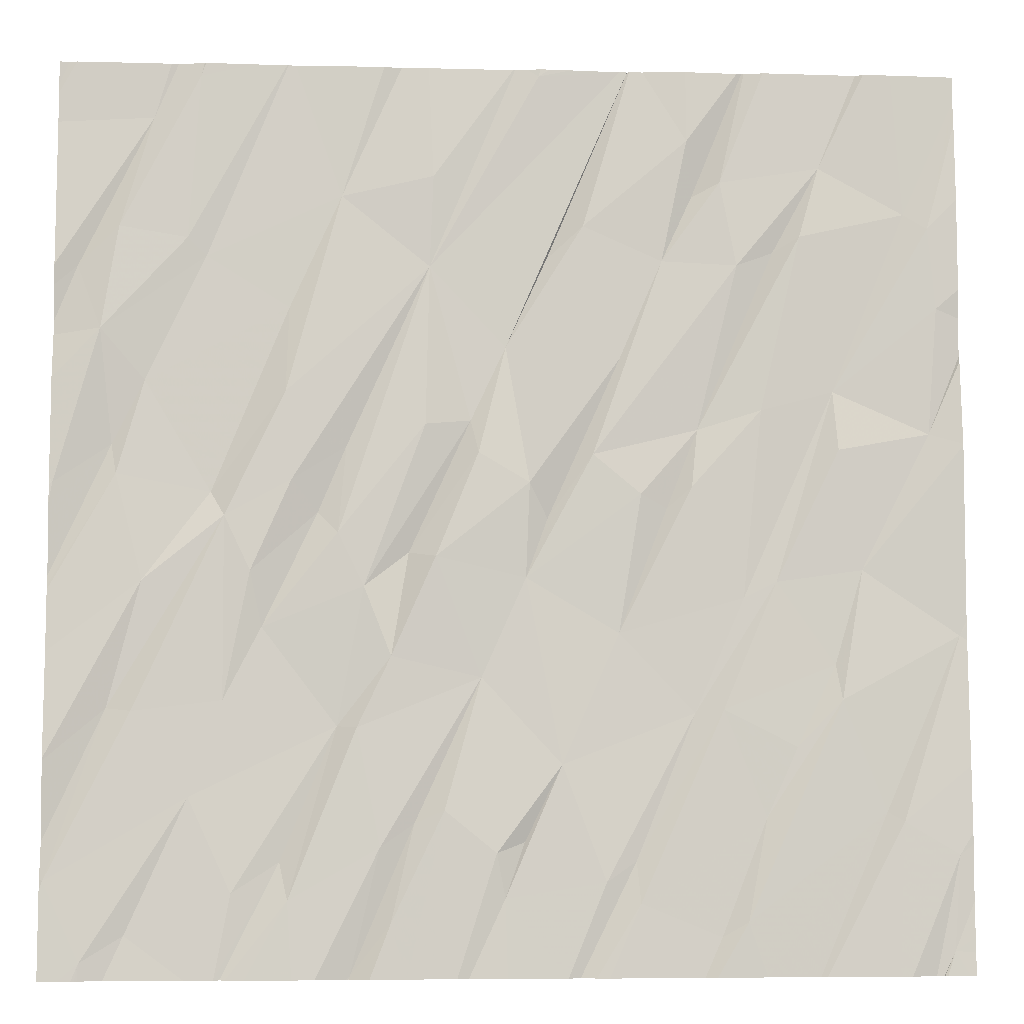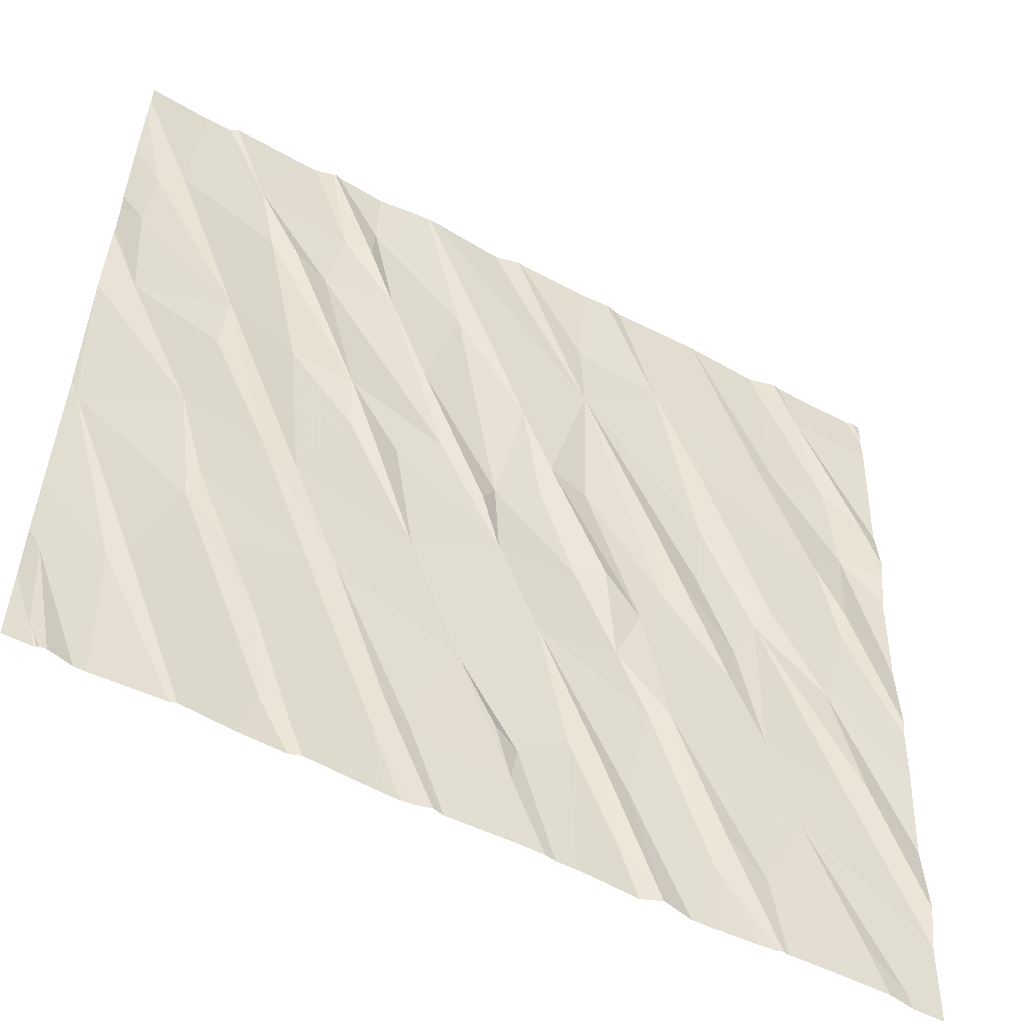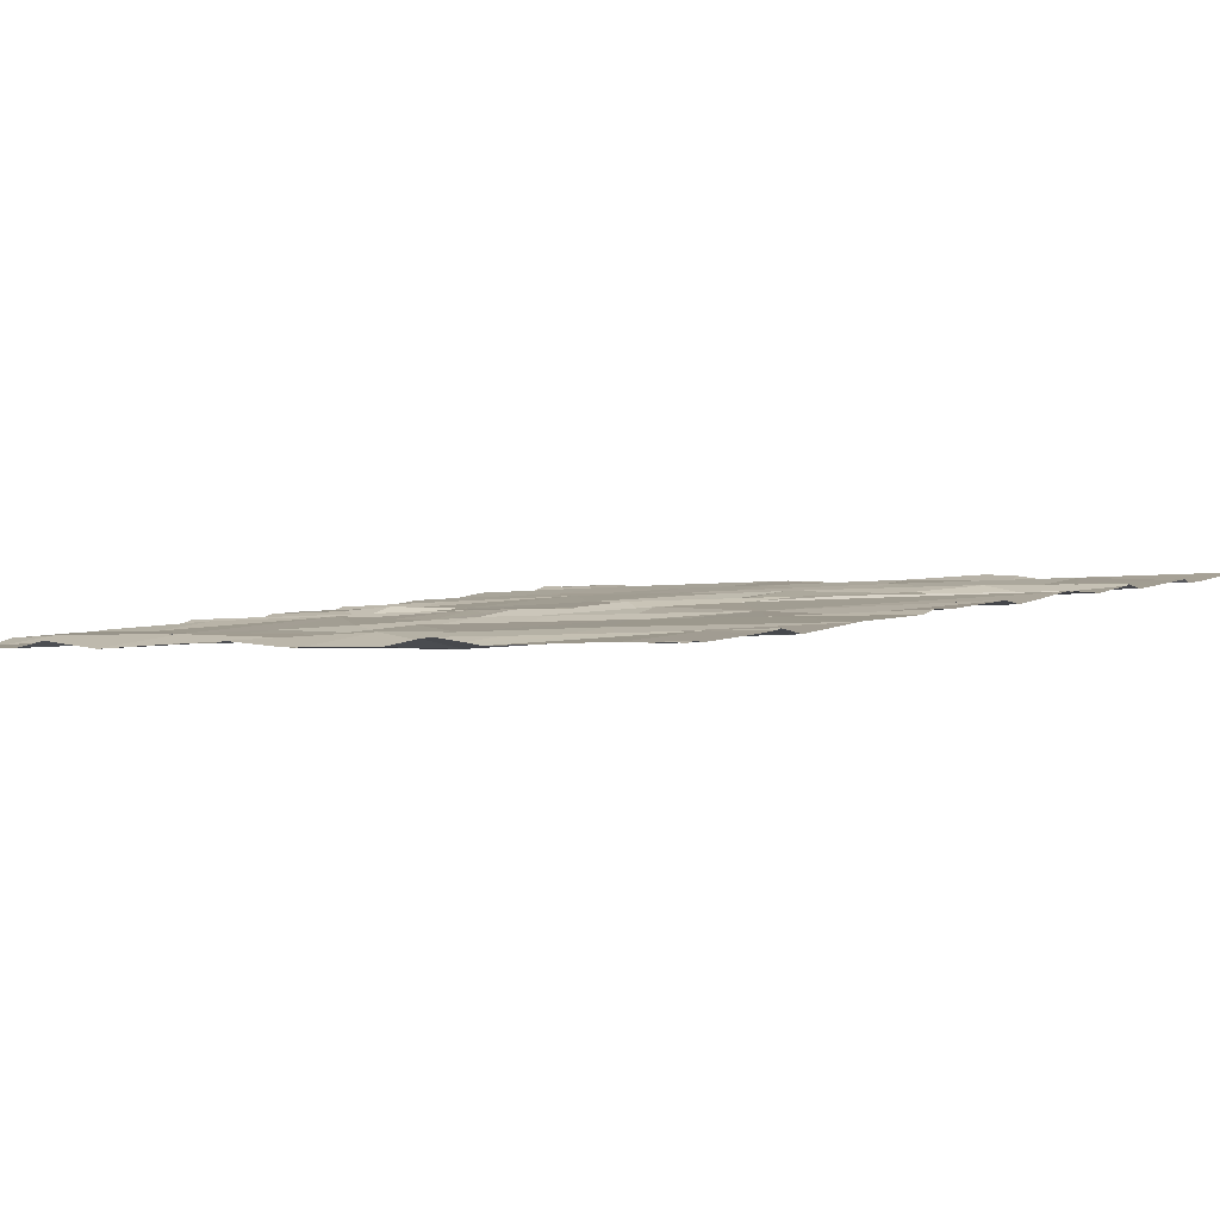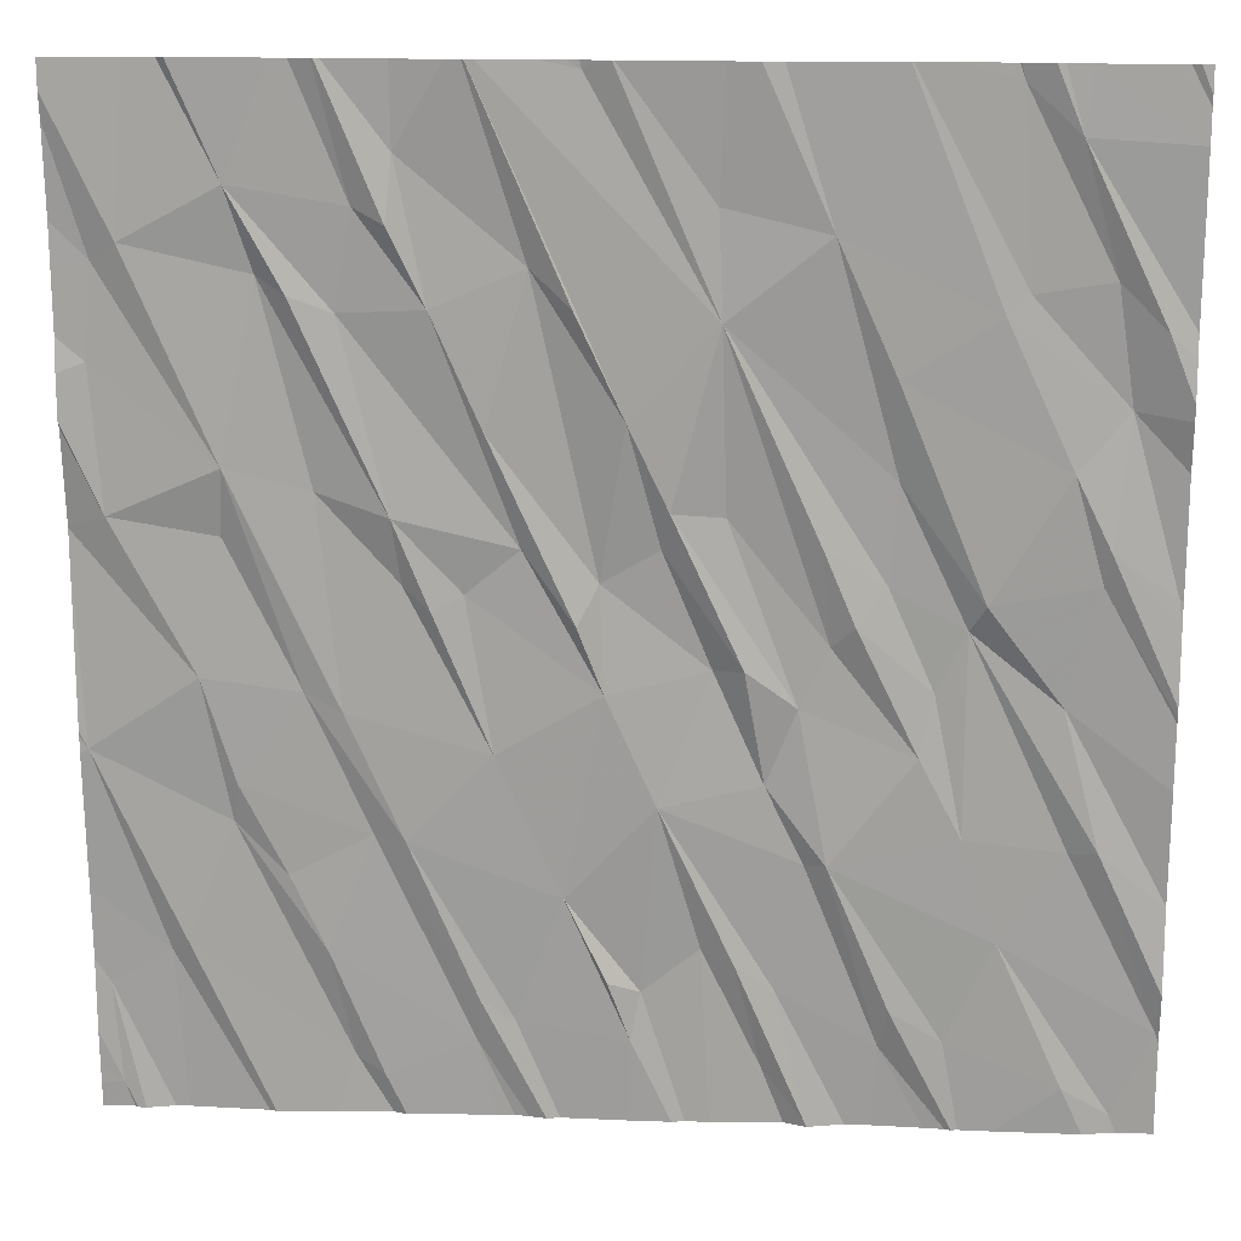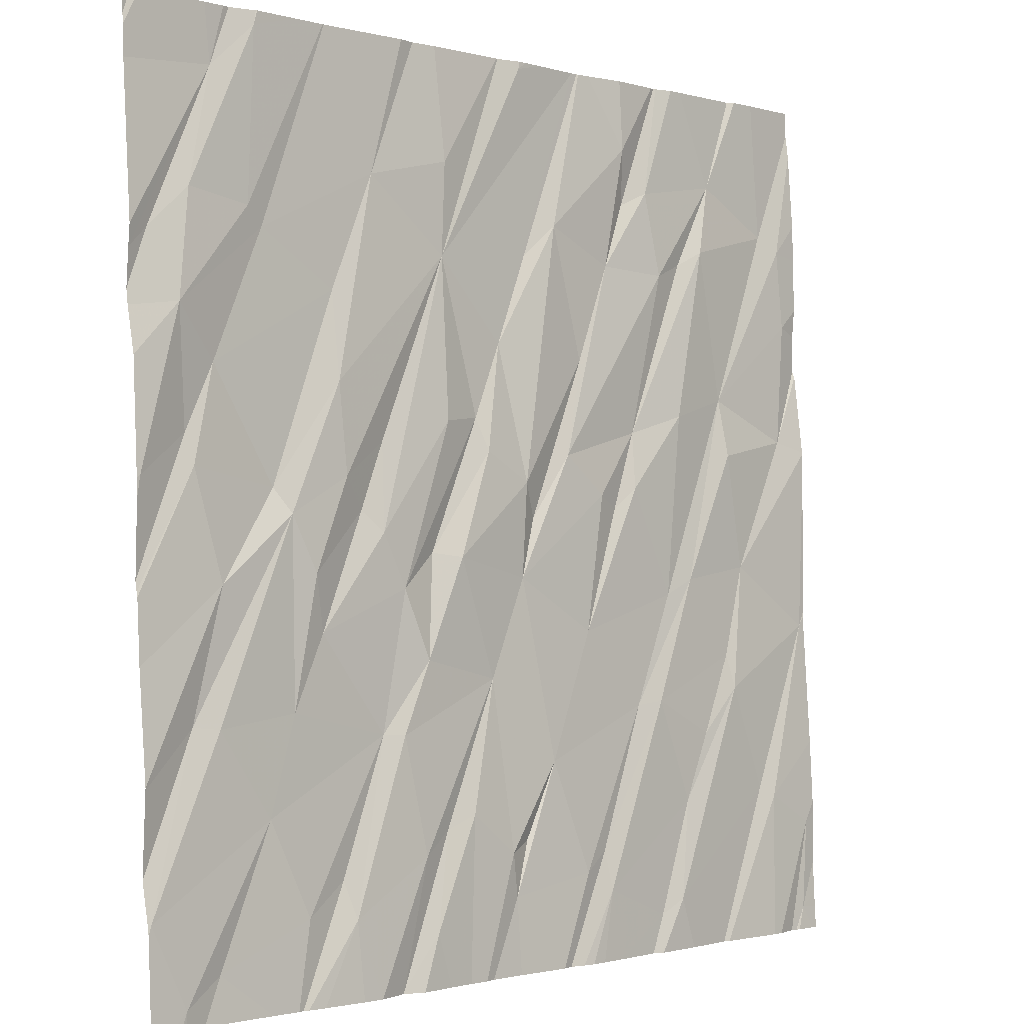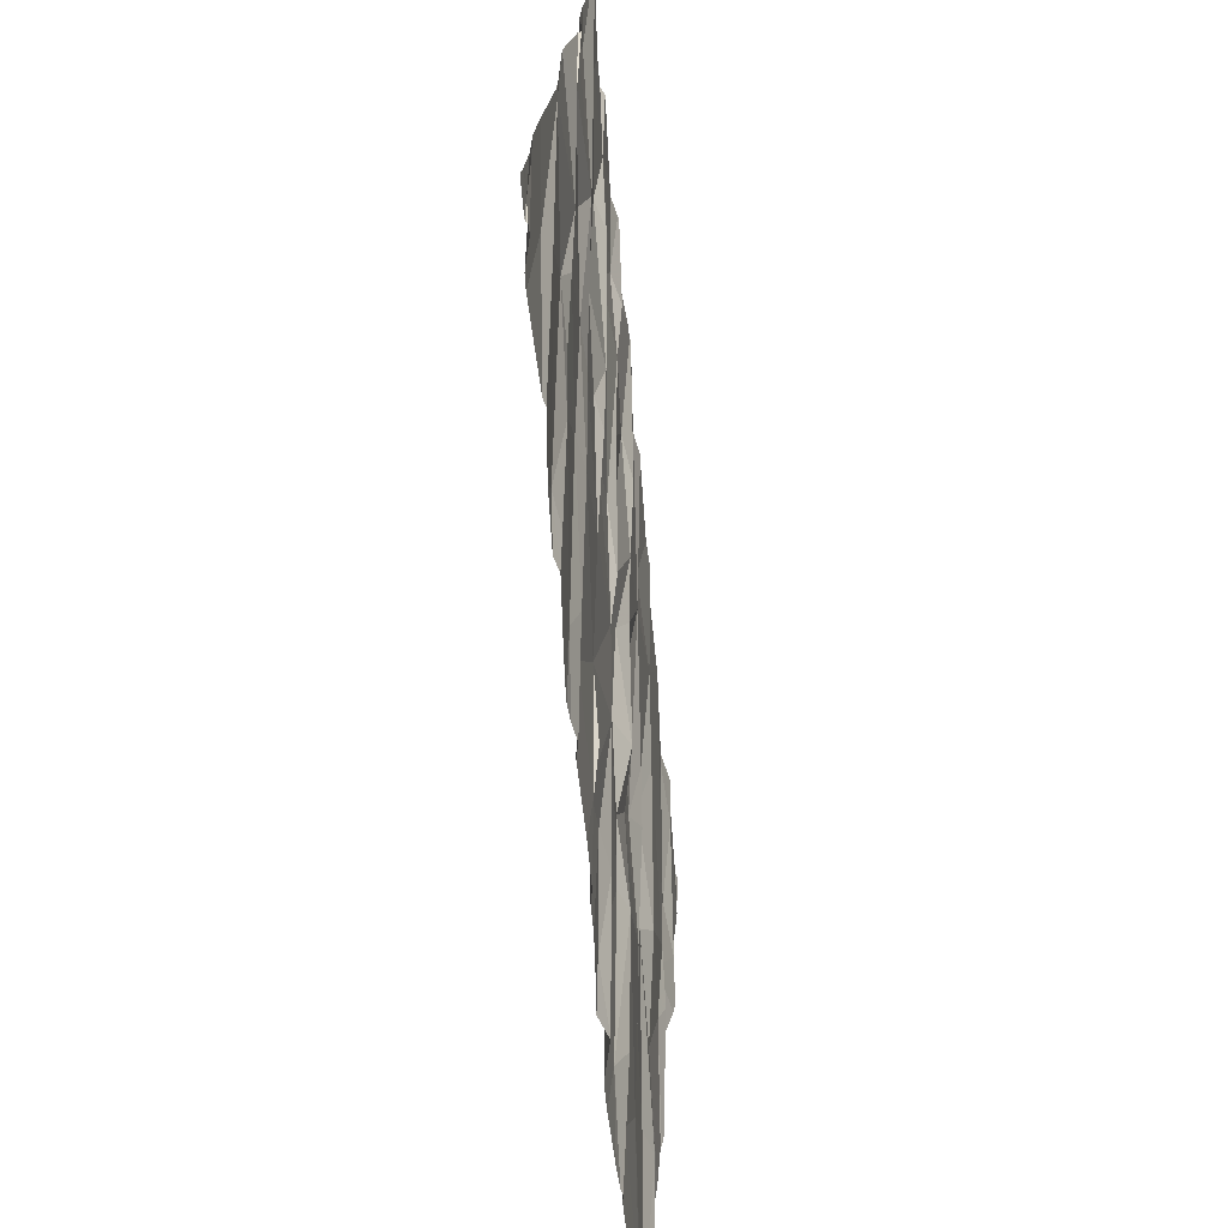
<metadata>
{"format":"obj","ext":"obj","renderer":"f3d","projection":"perspective","resolution":1024,"background":"white","views":[{"elev":-5.6,"azim":177.5,"up":"+Y"},{"elev":-54.9,"azim":-27.4,"up":"+Y"},{"elev":3.4,"azim":129.8,"up":"+Z"},{"elev":15.9,"azim":5.3,"up":"+Y"},{"elev":-1.0,"azim":136.8,"up":"+Y"},{"elev":-71.1,"azim":-83.5,"up":"+Y"}]}
</metadata>
<code>
v -72.79 294.4 501
v -72.42 294.4 501
v -71.8 290.9 500.8
v -72.27 294.4 501
v -69.75 294.4 501
v -70.47 290.6 500.8
v -69.37 291.5 500.8
v -72.25 294.4 501
v -71.28 294.4 501
v -69.53 290.6 500.8
v -70.6 290.6 500.8
v -70.78 290.8 500.8
v -71.78 294.4 501
v -71.77 294.4 501
v -69.71 290.7 500.8
v -72.36 294.4 501
v -70.62 290.6 500.8
v -70.74 291.1 500.8
v -72.91 294.4 501
v -70.13 290.9 500.8
v -71.77 294.4 501
v -70.81 294.4 501
v -69.44 294.4 501
v -70.36 290.9 500.8
v -69.38 291 500.8
v -70.19 294.4 501
v -69.95 290.6 500.8
v -73.12 291.1 500.9
v -72.28 294.4 501
v -71.29 294.4 501
v -72.9 291.2 500.9
v -71.25 290.9 500.9
v -71.78 291 500.9
v -71.66 291 500.9
v -72.13 290.7 500.9
v -73.1 290.7 500.9
v -71.74 294.4 501
v -69.37 291.9 500.9
v -69.37 292.1 500.9
v -72.24 290.8 500.8
v -71.21 291.1 500.8
v -69.95 291.3 500.8
v -71.84 290.6 500.8
v -69.72 291.6 500.8
v -69.62 291.7 500.9
v -71 291.2 500.8
v -72.33 291.2 500.9
v -71.33 291.1 500.9
v -71.48 291.4 500.9
v -71.15 291.8 500.9
v -72.15 291.7 500.9
v -72.03 291.6 500.9
v -70.64 291.6 500.9
v -70.56 291.6 500.9
v -70.87 291.2 500.9
v -70.33 291 500.9
v -72.83 291.2 500.9
v -69.37 292.5 500.9
v -72.65 291.7 500.9
v -70.09 291.7 500.9
v -69.53 290.6 500.8
v -69.37 292.6 500.9
v -72.46 291.5 500.9
v -73.15 292 501
v -70.24 292 500.9
v -70.78 291.9 500.9
v -71.72 292 500.9
v -72.24 292.1 500.9
v -69.38 292.6 500.9
v -70.11 290.6 500.8
v -70.19 290.6 500.8
v -69.62 292.8 500.9
v -69.64 292.6 500.9
v -70.09 292.5 500.9
v -69.75 292.2 500.9
v -71.33 292.2 500.9
v -70.66 292.2 500.9
v -70.55 292.4 500.9
v -70.61 290.6 500.8
v -70.03 292.6 500.9
v -70.85 292.3 500.9
v -70.2 292.2 500.9
v -70.96 292.3 500.9
v -70.47 292.5 500.9
v -70.36 292.6 500.9
v -71.35 292.6 500.9
v -71.14 292.7 500.9
v -73.04 292.8 501
v -72.65 292.7 500.9
v -72.74 292.2 501
v -70.59 292.7 500.9
v -69.37 291.1 500.8
v -71.81 292.6 500.9
v -72.62 291.8 500.9
v -72.63 293 501
v -72.03 292.6 500.9
v -72.38 292.2 500.9
v -71.42 292.5 500.9
v -71.92 292.5 501
v -72.06 292.8 501
v -71.61 292.7 500.9
v -71.1 292.9 501
v -69.37 291.4 500.8
v -69.37 291 500.8
v -72.32 292.9 500.9
v -69.57 293.2 500.9
v -70.33 293 500.9
v -70.91 292.8 500.9
v -71.73 293.1 501
v -72.23 293.5 501
v -69.75 293 500.9
v -70.93 293.5 501
v -71.25 293.2 501
v -71.35 294.4 501
v -70.33 294.4 501
v -69.63 290.6 500.8
v -70.34 293.3 501
v -70 293.6 501
v -69.46 293.5 500.9
v -69.63 293.7 500.9
v -69.77 294.1 501
v -71.58 293.7 501
v -70.56 293.8 501
v -71.67 290.6 500.8
v -69.92 293.6 500.9
v -71.91 293.6 501
v -72.5 293.7 501
v -72.39 293.6 501
v -71.42 293.6 501
v -72.95 293.8 501
v -72.16 293.9 501
v -73.08 293.4 501
v -73.05 293.7 501
v -70.95 293.9 501
v -69.97 294.3 501
v -71.74 290.6 500.8
v -72.02 294.1 501
v -72.04 293.8 501
v -72.59 294 501
v -69.37 290.9 500.8
v -71.39 294.3 501
v -70.32 294.4 501
v -69.52 290.6 500.8
v -73.18 290.7 500.9
v -73.18 290.7 500.9
v -70.36 294.4 501
v -70.92 294.4 501
v -73.18 290.9 500.9
v -73.18 291.2 500.9
v -73.18 291.1 500.9
v -73.18 291.4 500.9
v -73.18 291.9 501
v -73.18 292 501
v -73.18 292.8 501
v -73.18 292.7 501
v -73.18 292.8 501
v -73.18 292 501
v -73.18 293.1 501
v -73.18 293.7 501
v -73.18 293.4 501
v -73.18 293.3 501
v -73.18 293.2 501
v -73.18 294.3 501.1
v -73.18 294.2 501
v -73.18 293.8 501
v -69.37 292.2 500.9
v -69.37 292.2 500.9
v -69.37 292.6 500.9
v -69.37 293 500.9
v -69.37 293.2 500.9
v -69.37 293.3 500.9
v -69.37 293.4 500.9
v -69.37 294.1 501
v -69.37 293.5 500.9
v -69.37 294.2 501
v -69.37 294.3 501
v -70.61 290.6 500.8
v -70.7 290.6 500.8
v -70.85 290.6 500.8
v -71.62 290.6 500.8
v -69.5 290.6 500.8
v -70.38 290.6 500.8
v -72.91 290.6 500.9
v -73.02 290.6 500.9
v -72.56 290.6 500.9
v -72.86 290.6 500.9
v -71.5 290.6 500.8
v -71.55 290.6 500.8
v -71.26 290.6 500.8
v -73.06 290.6 500.9
v -73.05 290.6 500.9
v -72.06 290.6 500.9
v -73.05 290.6 500.9
v -73.16 290.6 500.9
v -72.11 290.6 500.8
v -71.1 290.6 500.8
v -72.32 290.6 500.9
v -71.05 290.6 500.8
v -70.07 290.6 500.8
v -70.96 290.6 500.8
v -70.09 290.6 500.8
v -72.54 290.6 500.9
v -69.45 290.6 500.8
v -73.18 290.6 500.9
v -69.52 290.6 500.8
v -69.37 290.6 500.8
v -71.53 294.4 501
v -70.74 294.4 501
v -72.02 294.4 501
v -71.84 294.4 501
v -71.44 294.4 501
v -72.76 294.4 501.1
v -69.84 294.4 501
v -69.98 294.4 501
v -71.4 294.4 501
v -69.98 294.4 501
v -69.87 294.4 501
v -73.08 294.4 501.1
v -73.18 294.4 501.1
v -69.49 294.4 501
v -69.42 294.4 501
v -69.41 294.4 501
v -69.37 294.4 501
f 215 141 114
f 18 17 11
f 214 135 216
f 213 121 5
f 140 10 203
f 177 12 178
f 10 15 116
f 212 139 2
f 211 141 215
f 210 137 13
f 209 137 210
f 187 33 188
f 33 3 180
f 32 34 187
f 43 35 192
f 208 123 146
f 171 119 170
f 170 106 169
f 192 40 195
f 207 141 211
f 26 135 214
f 41 32 196
f 181 10 205
f 31 28 183
f 184 36 193
f 42 15 10
f 27 20 199
f 24 18 6
f 25 42 10
f 45 44 25
f 49 48 41
f 50 55 18
f 52 51 33
f 32 41 48
f 46 41 198
f 12 17 55
f 18 55 17
f 56 24 70
f 179 46 200
f 199 56 201
f 55 46 12
f 34 32 49
f 197 57 202
f 47 35 3
f 57 31 185
f 59 57 40
f 52 33 34
f 51 47 3
f 51 63 47
f 33 51 3
f 18 24 53
f 42 60 54
f 32 48 49
f 44 42 25
f 49 52 34
f 54 53 24
f 54 56 20
f 24 56 54
f 42 54 20
f 35 47 40
f 20 15 42
f 180 3 124
f 47 59 40
f 46 55 50
f 45 25 104
f 50 41 46
f 179 12 46
f 148 28 150
f 47 63 59
f 59 64 57
f 149 31 151
f 57 64 31
f 60 65 54
f 66 50 53
f 49 41 50
f 50 18 53
f 49 67 52
f 44 60 42
f 44 45 74
f 178 12 179
f 73 75 38
f 72 73 166
f 50 76 49
f 5 121 173
f 54 77 66
f 75 45 103
f 65 78 77
f 23 175 221
f 74 45 75
f 60 44 74
f 74 82 60
f 65 60 82
f 50 83 76
f 77 81 66
f 66 83 50
f 58 72 167
f 85 84 82
f 86 83 87
f 67 49 76
f 83 86 76
f 74 85 82
f 75 73 80
f 66 81 83
f 77 54 65
f 66 53 54
f 89 88 90
f 64 59 90
f 84 85 91
f 76 93 67
f 94 63 51
f 52 67 68
f 78 65 84
f 96 68 67
f 95 89 97
f 65 82 84
f 100 96 99
f 83 81 87
f 99 93 100
f 90 94 97
f 101 93 76
f 94 90 59
f 93 99 67
f 97 68 95
f 151 64 152
f 59 63 94
f 97 94 51
f 52 68 97
f 78 84 91
f 102 87 81
f 86 98 76
f 67 99 96
f 169 106 168
f 90 97 89
f 64 90 154
f 105 95 68
f 51 52 97
f 75 80 74
f 76 98 101
f 154 88 156
f 177 17 12
f 168 69 62
f 72 69 106
f 106 69 168
f 85 74 107
f 77 78 108
f 111 73 72
f 105 68 96
f 101 110 100
f 112 91 85
f 102 77 108
f 112 108 78
f 81 77 102
f 86 109 98
f 101 98 109
f 100 93 101
f 86 87 113
f 87 102 113
f 91 112 78
f 74 80 107
f 111 80 73
f 100 105 96
f 88 89 95
f 118 117 111
f 120 119 121
f 109 86 122
f 113 122 86
f 119 120 106
f 118 111 106
f 119 106 170
f 143 10 61
f 117 123 107
f 112 113 102
f 120 125 106
f 125 118 106
f 61 10 116
f 117 80 111
f 102 108 112
f 126 110 101
f 117 107 80
f 85 107 112
f 107 123 112
f 106 111 72
f 109 126 101
f 113 129 122
f 109 122 126
f 126 131 110
f 128 127 100
f 95 105 127
f 130 95 127
f 133 132 95
f 130 133 95
f 132 133 159
f 100 110 128
f 105 100 127
f 95 132 88
f 88 132 161
f 167 72 166
f 166 73 39
f 121 135 120
f 125 120 135
f 121 119 172
f 123 117 118
f 123 118 115
f 112 123 134
f 115 125 142
f 113 112 37
f 139 127 128
f 13 129 21
f 122 137 126
f 129 113 14
f 30 134 9
f 138 137 8
f 131 138 4
f 138 131 126
f 126 137 138
f 19 139 1
f 110 131 139
f 127 139 130
f 2 131 16
f 139 128 110
f 133 130 163
f 141 112 30
f 134 123 22
f 71 24 182
f 5 173 220
f 142 135 26
f 37 141 207
f 147 134 22
f 137 122 13
f 22 123 208
f 216 121 217
f 39 73 38
f 144 36 148
f 145 36 144
f 70 24 71
f 194 145 204
f 38 75 7
f 7 75 103
f 148 36 28
f 79 17 177
f 149 28 31
f 150 28 149
f 58 69 72
f 151 31 64
f 43 3 35
f 152 64 153
f 62 69 58
f 153 64 157
f 92 45 104
f 154 90 88
f 155 64 154
f 114 141 30
f 16 131 29
f 156 88 158
f 157 64 155
f 103 45 92
f 6 18 11
f 158 88 162
f 104 25 140
f 159 133 165
f 160 132 159
f 11 17 79
f 161 132 160
f 162 88 161
f 2 139 131
f 163 130 19
f 164 133 163
f 27 15 20
f 1 139 212
f 165 133 164
f 140 25 10
f 172 119 171
f 116 15 27
f 173 121 174
f 124 3 136
f 174 121 172
f 173 175 23
f 136 3 43
f 19 130 139
f 221 176 222
f 182 24 6
f 183 28 184
f 29 131 4
f 184 28 36
f 185 31 186
f 4 138 8
f 8 137 209
f 186 31 183
f 187 34 33
f 9 134 147
f 188 33 180
f 189 32 187
f 190 36 194
f 191 36 190
f 30 112 134
f 21 129 14
f 192 35 40
f 193 36 191
f 194 36 145
f 13 122 129
f 195 40 197
f 196 32 189
f 14 113 37
f 197 40 57
f 198 41 196
f 37 112 141
f 199 20 56
f 200 46 198
f 142 125 135
f 201 56 70
f 202 57 185
f 203 10 181
f 146 123 115
f 115 118 125
f 205 10 143
f 206 140 203
f 216 135 121
f 217 121 213
f 218 163 19
f 219 163 218
f 220 173 23
f 221 175 176
f 222 176 223

</code>
